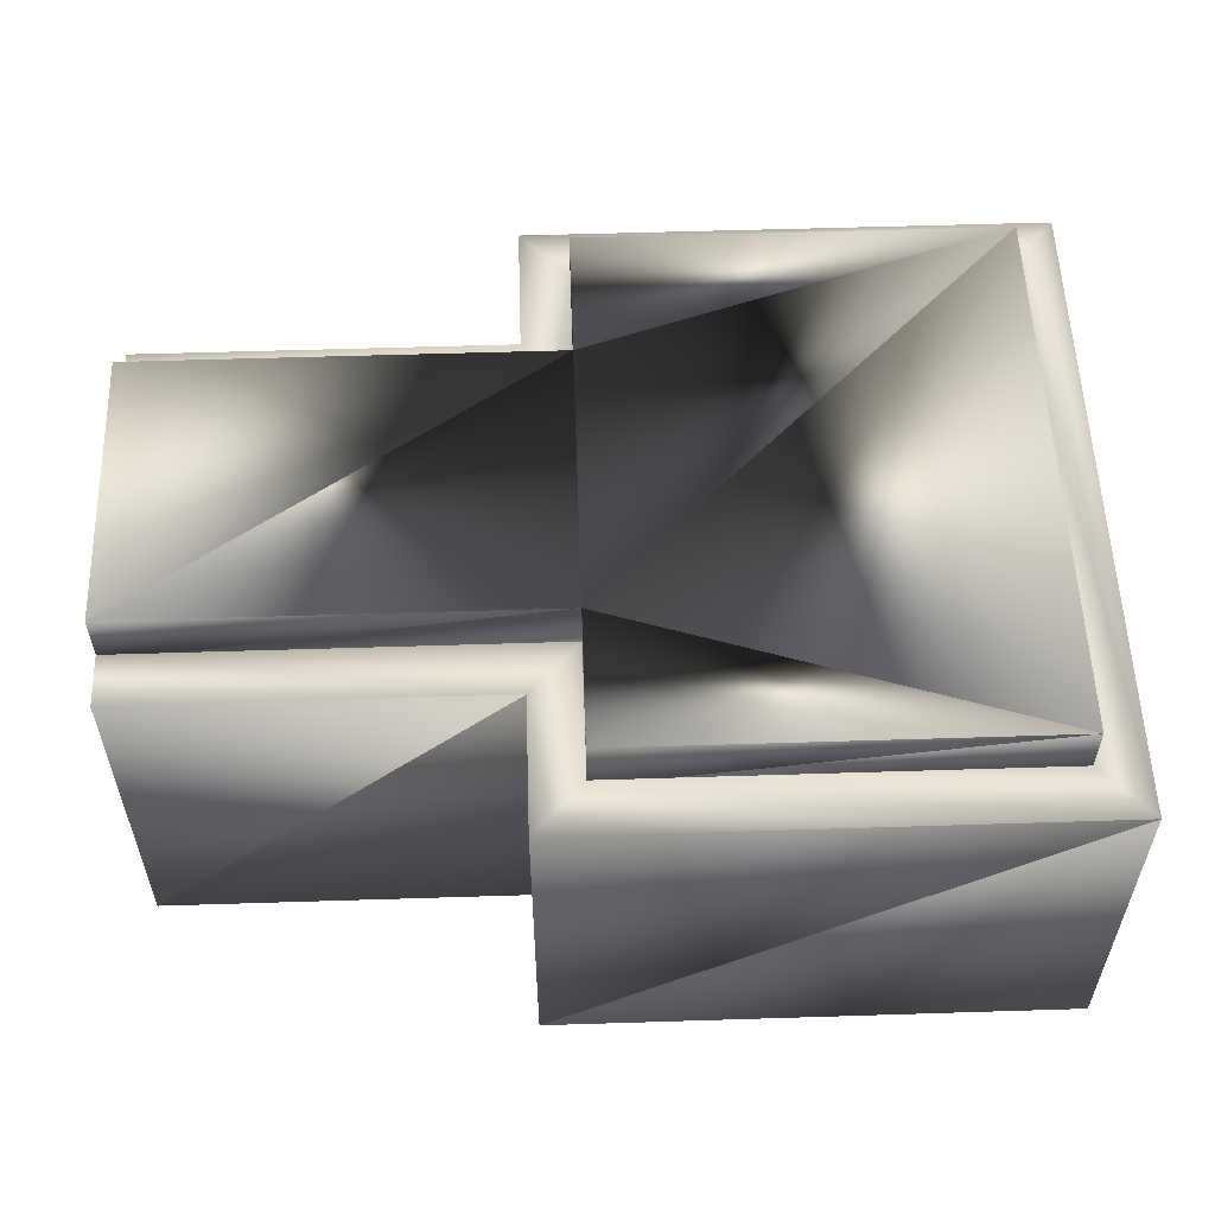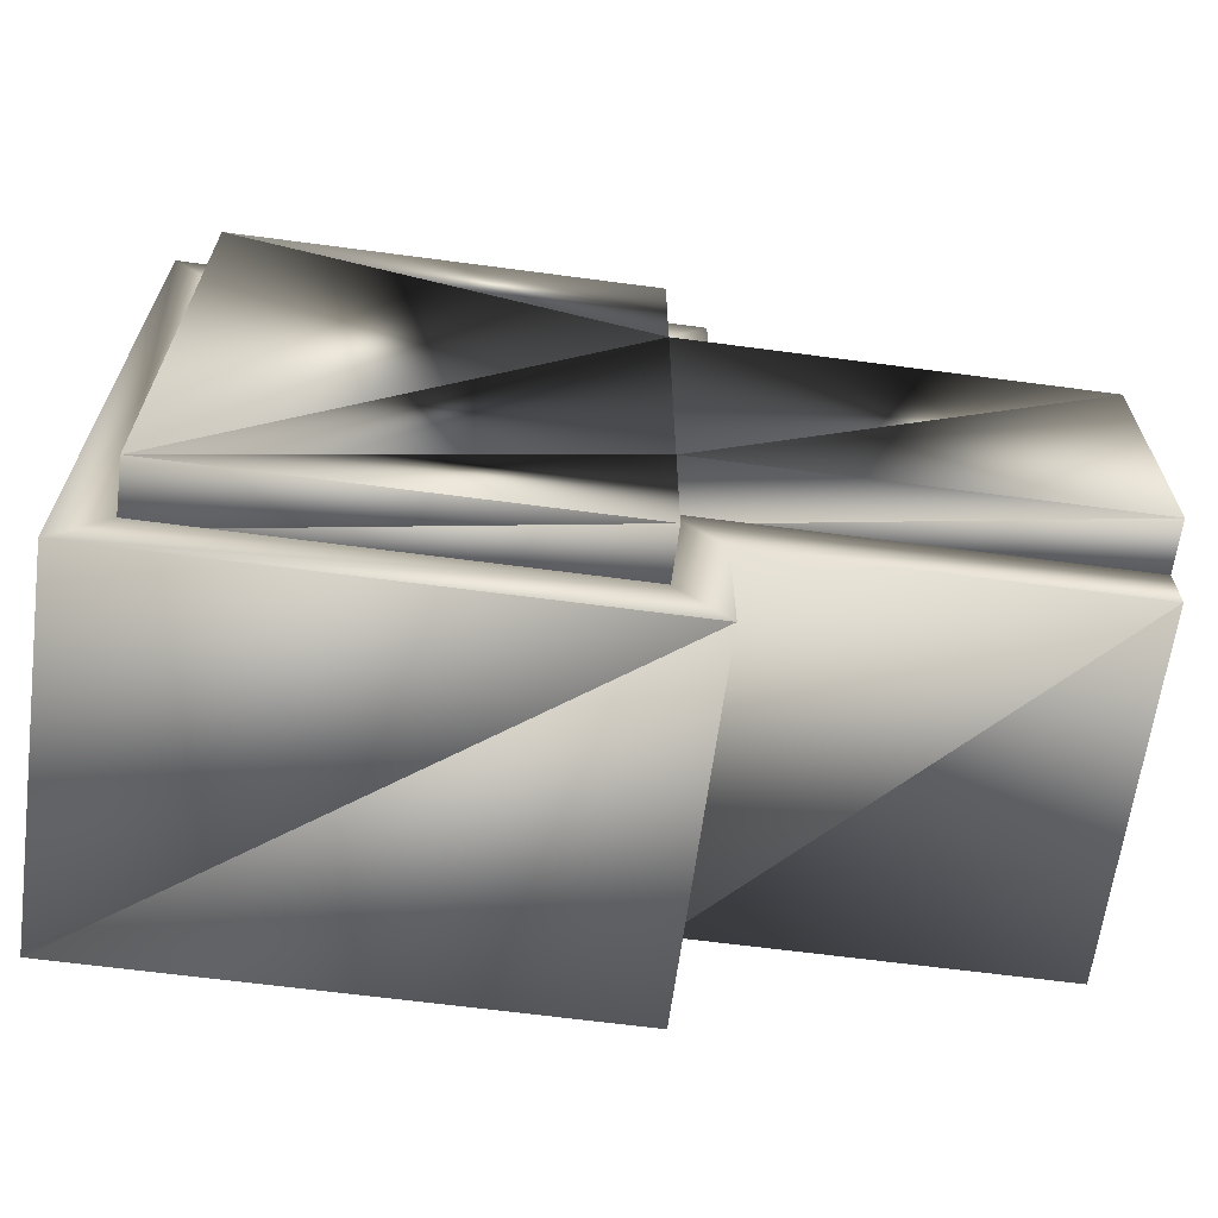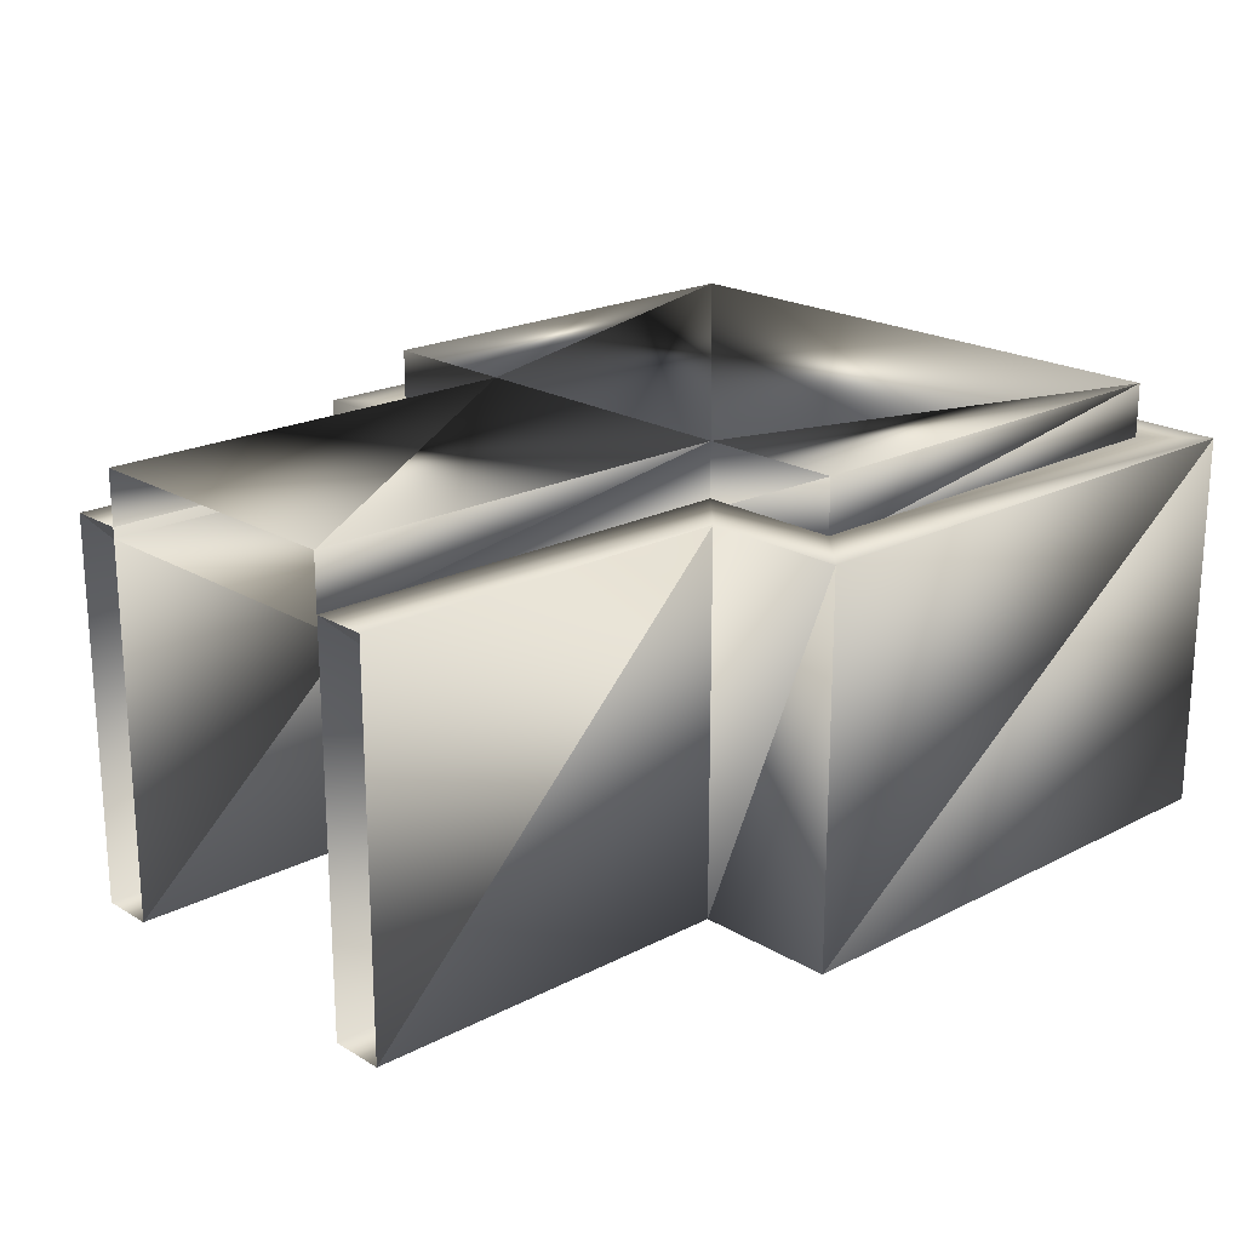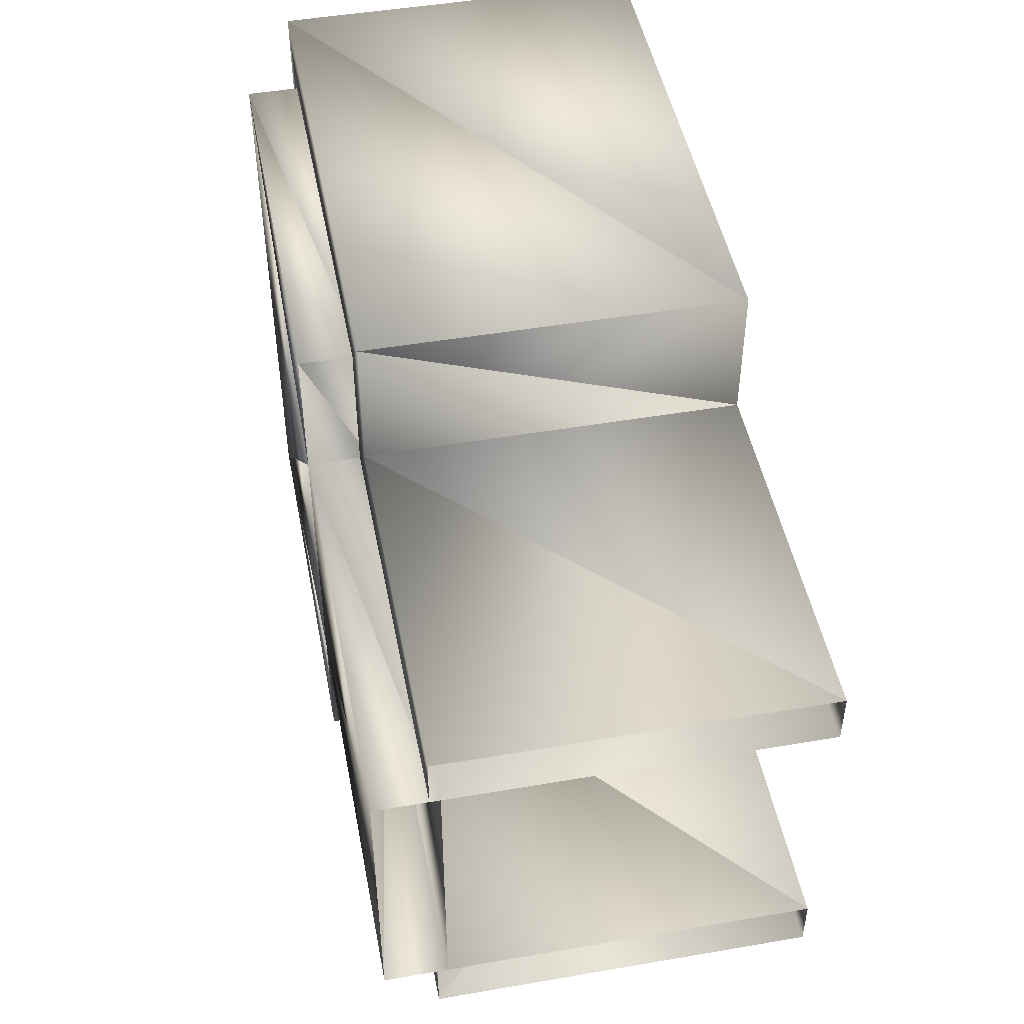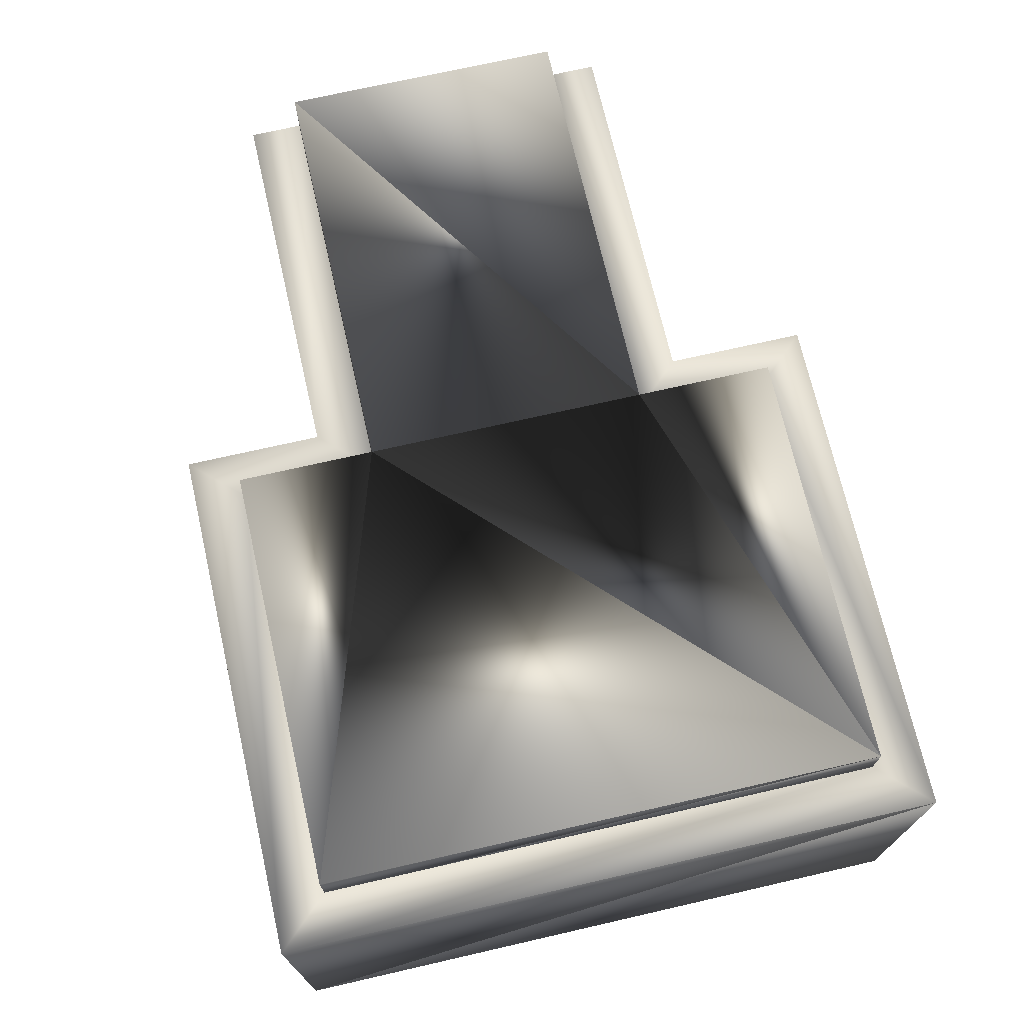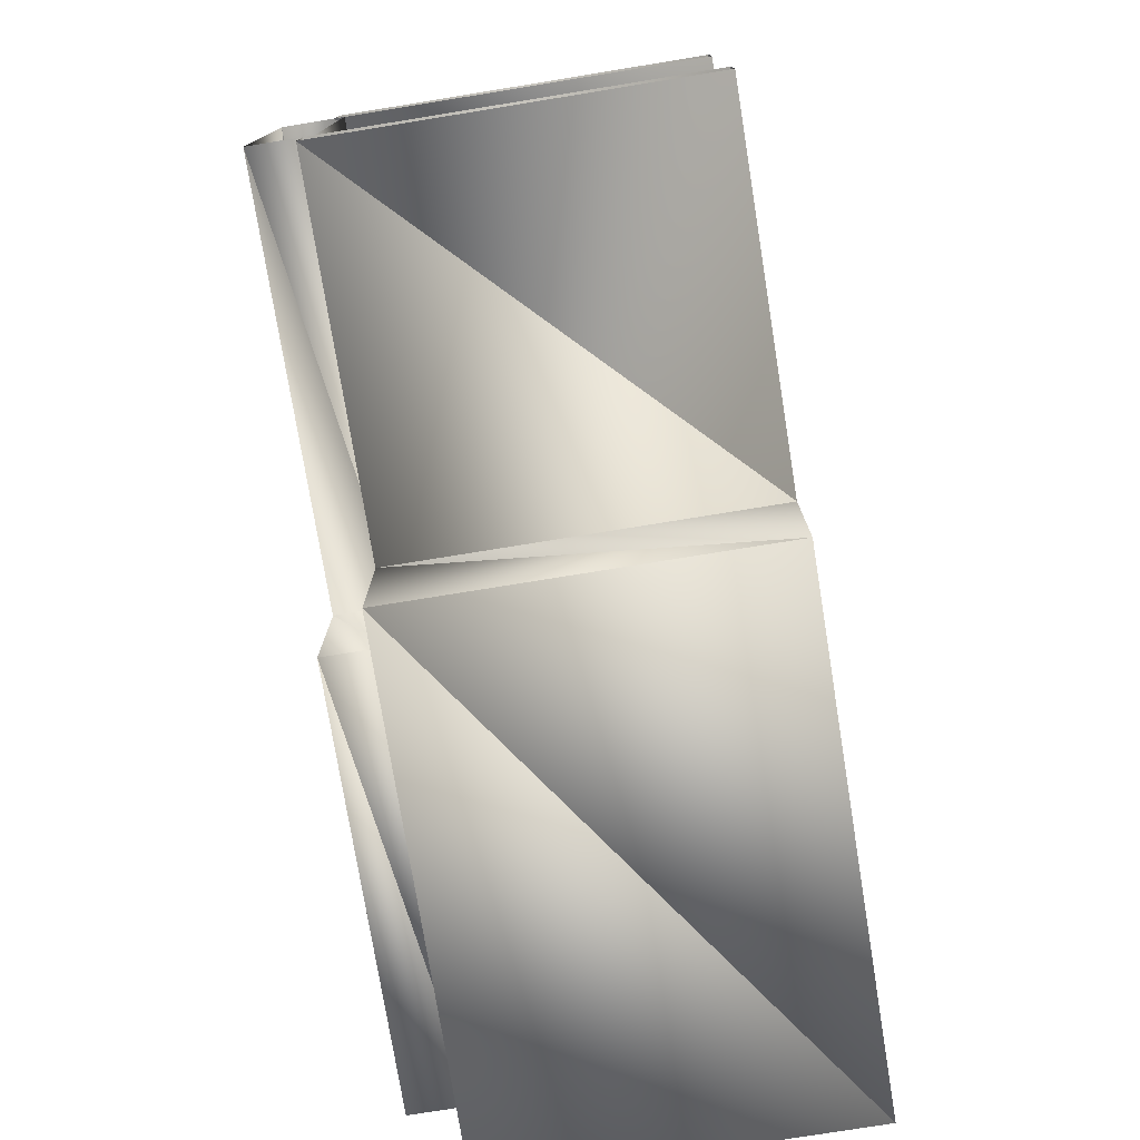
<metadata>
{"format":"obj","ext":"obj","renderer":"f3d","projection":"perspective","resolution":1024,"background":"white","views":[{"elev":55.9,"azim":178.1,"up":"+Z"},{"elev":-64.6,"azim":-7.6,"up":"+Y"},{"elev":20.7,"azim":137.0,"up":"+Z"},{"elev":47.8,"azim":79.1,"up":"+Y"},{"elev":71.3,"azim":-102.9,"up":"+Z"},{"elev":-76.3,"azim":99.2,"up":"+Y"}]}
</metadata>
<code>
o Rectangle008.003
v -11.66 186.6 -43.32
v -11.66 184.6 -43.32
v -14.68 184.6 -43.32
v -14.68 183.6 -43.32
v -17.74 183.6 -43.32
v -17.74 187.6 -43.32
v -14.68 187.6 -43.32
v -14.68 186.6 -43.32
v -14.68 186.6 -43.25
v -11.66 186.6 -43.25
v -11.66 187 -43.25
v -14.33 187 -43.25
v -17.74 187.6 -42.87
v -14.68 187.6 -42.87
v -14.68 186.6 -42.87
v -11.66 186.6 -42.87
v -17.74 183.6 -42.87
v -14.68 183.6 -42.87
v -14.68 184.6 -42.87
v -11.66 184.6 -42.87
v -14.33 188 -43.25
v -14.68 187.6 -43.25
v -18.09 188 -43.25
v -17.74 187.6 -43.25
v -14.68 184.6 -43.25
v -14.33 184.2 -43.25
v -11.66 184.2 -43.25
v -11.66 184.6 -43.25
v -14.68 183.6 -43.25
v -14.33 183.2 -43.25
v -17.74 183.6 -43.25
v -18.09 183.2 -43.25
v -14.33 187 -45.91
v -14.33 188 -45.91
v -18.09 188 -45.91
v -11.66 187 -45.91
v -18.09 183.2 -45.91
v -14.33 183.2 -45.91
v -14.33 184.2 -45.91
v -11.66 184.2 -45.91
v -11.66 184.6 -45.91
v -14.68 184.6 -45.91
v -14.68 183.6 -45.91
v -17.74 183.6 -45.91
v -17.74 187.6 -45.91
v -14.68 187.6 -45.91
v -14.68 186.6 -45.91
v -11.66 186.6 -45.91
f 13 7 6
f 14 8 7
f 15 1 8
f 17 6 5
f 18 5 4
f 19 4 3
f 20 3 2
f 33 21 12
f 34 23 21
f 36 12 11
f 35 32 23
f 37 30 32
f 38 26 30
f 39 27 26
f 41 25 28
f 42 29 25
f 43 31 29
f 44 24 31
f 45 22 24
f 46 9 22
f 47 10 9
f 17 19 15
f 13 14 7
f 14 15 8
f 15 16 1
f 17 13 6
f 18 17 5
f 19 18 4
f 20 19 3
f 33 34 21
f 34 35 23
f 36 33 12
f 35 37 32
f 37 38 30
f 38 39 26
f 39 40 27
f 41 42 25
f 42 43 29
f 43 44 31
f 44 45 24
f 45 46 22
f 46 47 9
f 47 48 10
f 14 13 15
f 17 18 19
f 19 20 16
f 15 13 17
f 19 16 15
f 3 6 8
f 10 12 9
f 12 22 9
f 22 23 24
f 26 28 25
f 29 26 25
f 32 29 31
f 23 31 24
f 35 44 37
f 33 46 34
f 39 41 40
f 8 1 2
f 3 4 5
f 8 2 3
f 6 7 8
f 3 5 6
f 10 11 12
f 12 21 22
f 22 21 23
f 26 27 28
f 29 30 26
f 32 30 29
f 23 32 31
f 35 45 44
f 33 47 46
f 39 42 41
f 35 46 45
f 33 48 47
f 39 43 42
f 35 34 46
f 33 36 48
f 39 38 43
f 37 43 38
f 37 44 43

</code>
